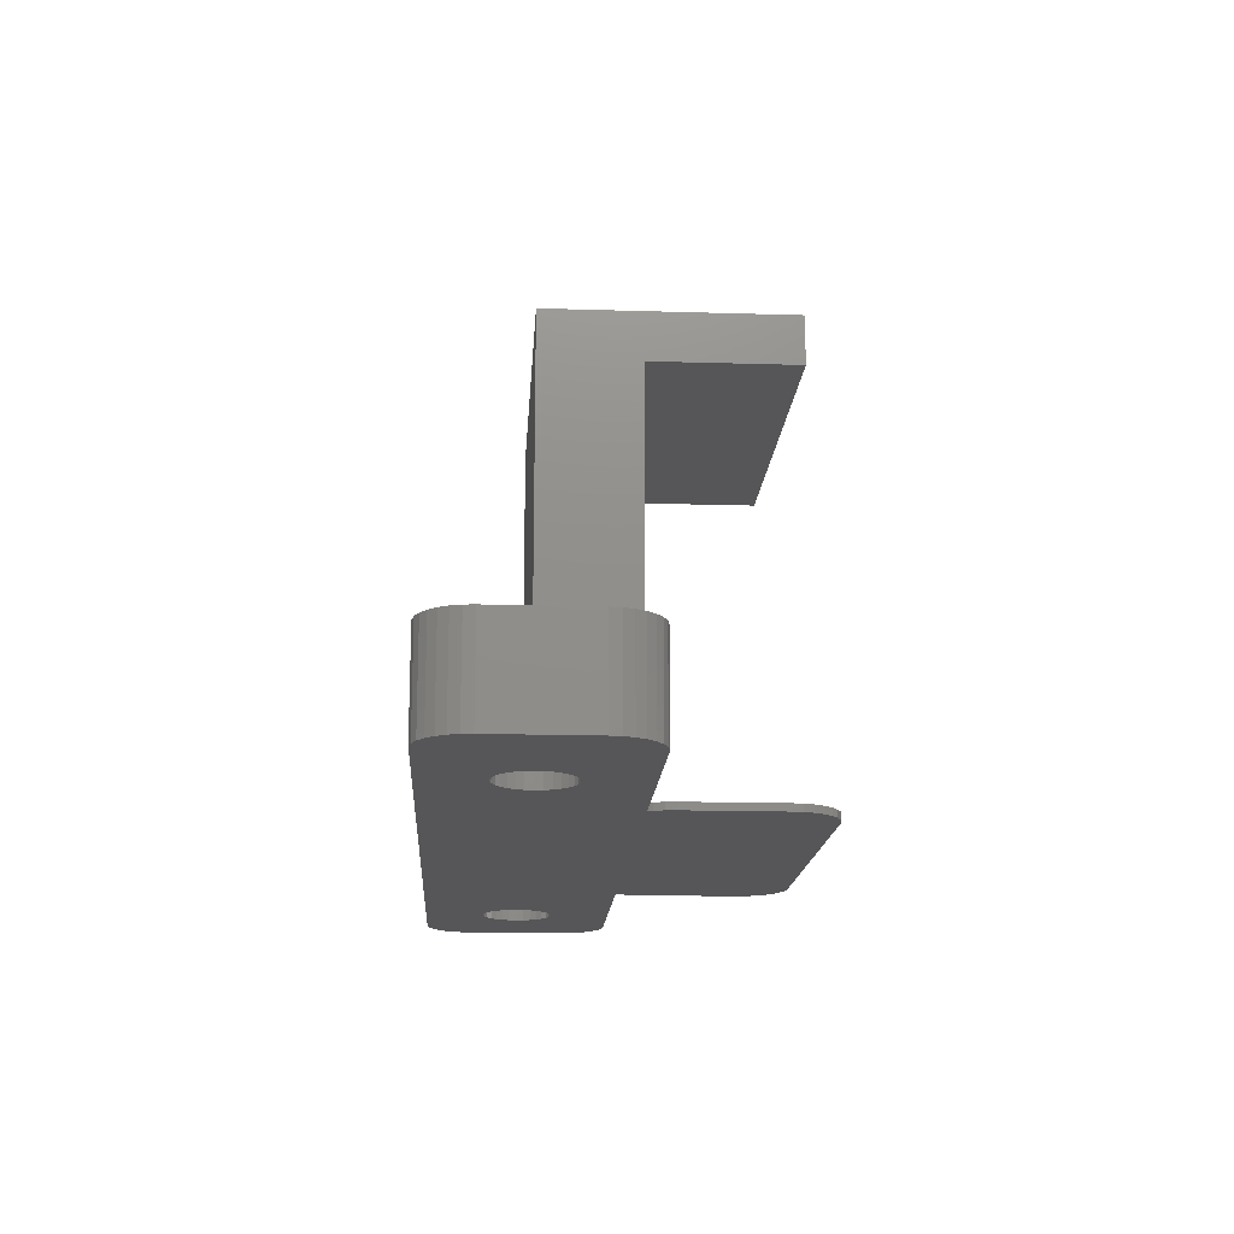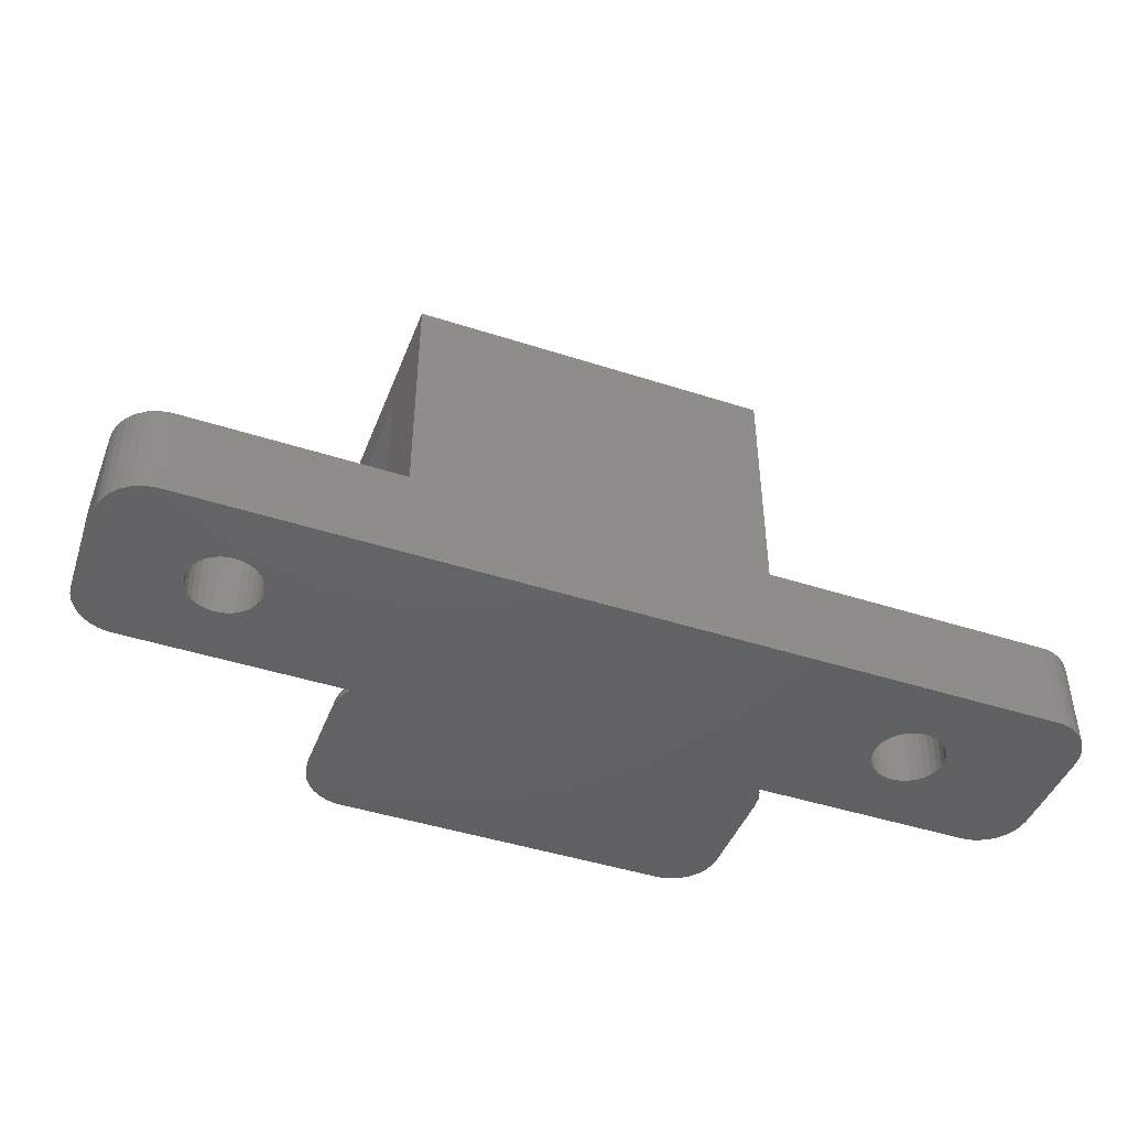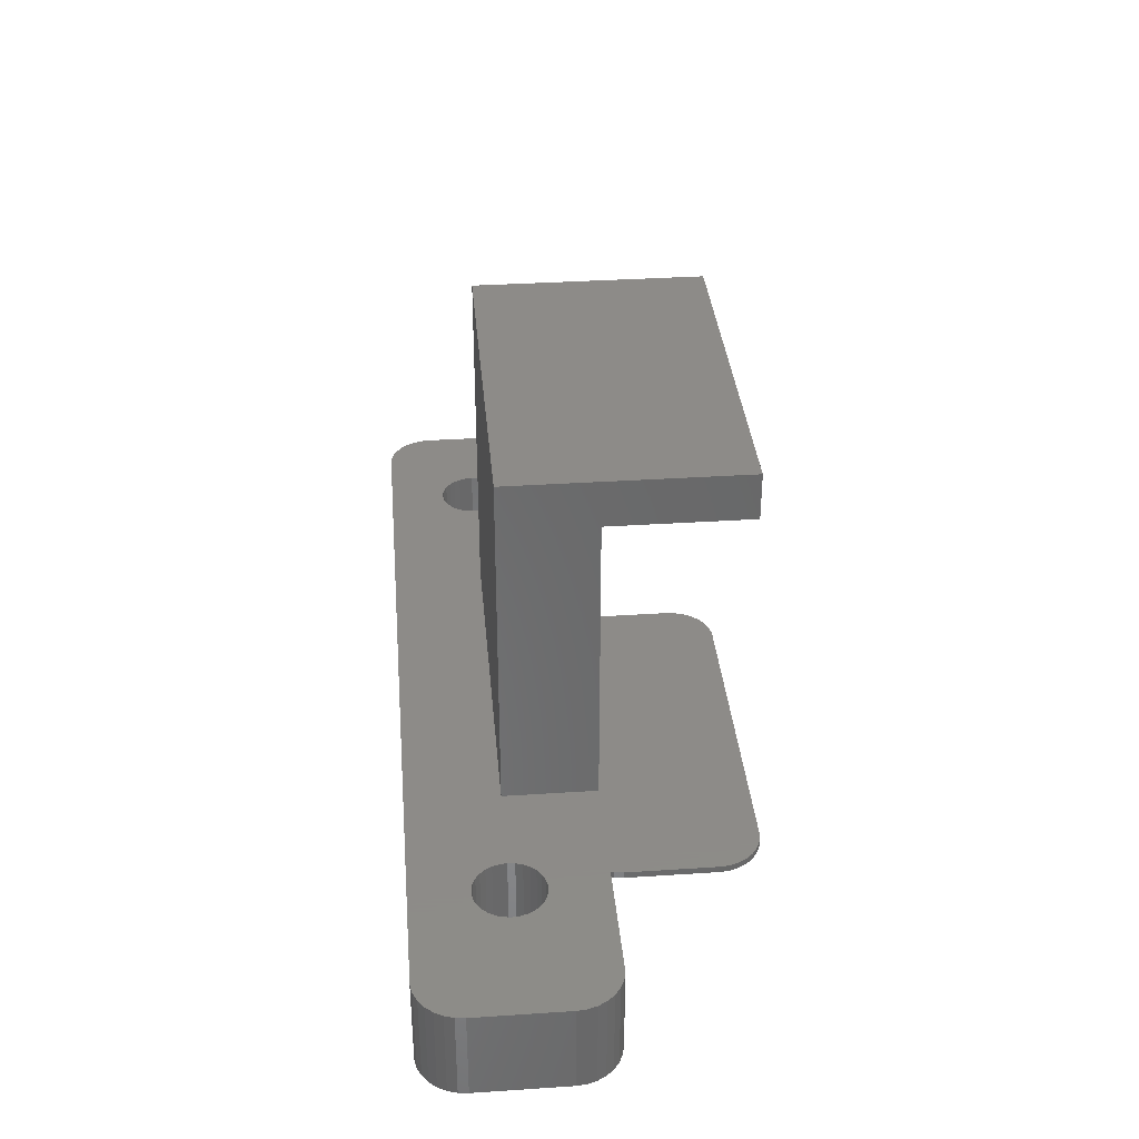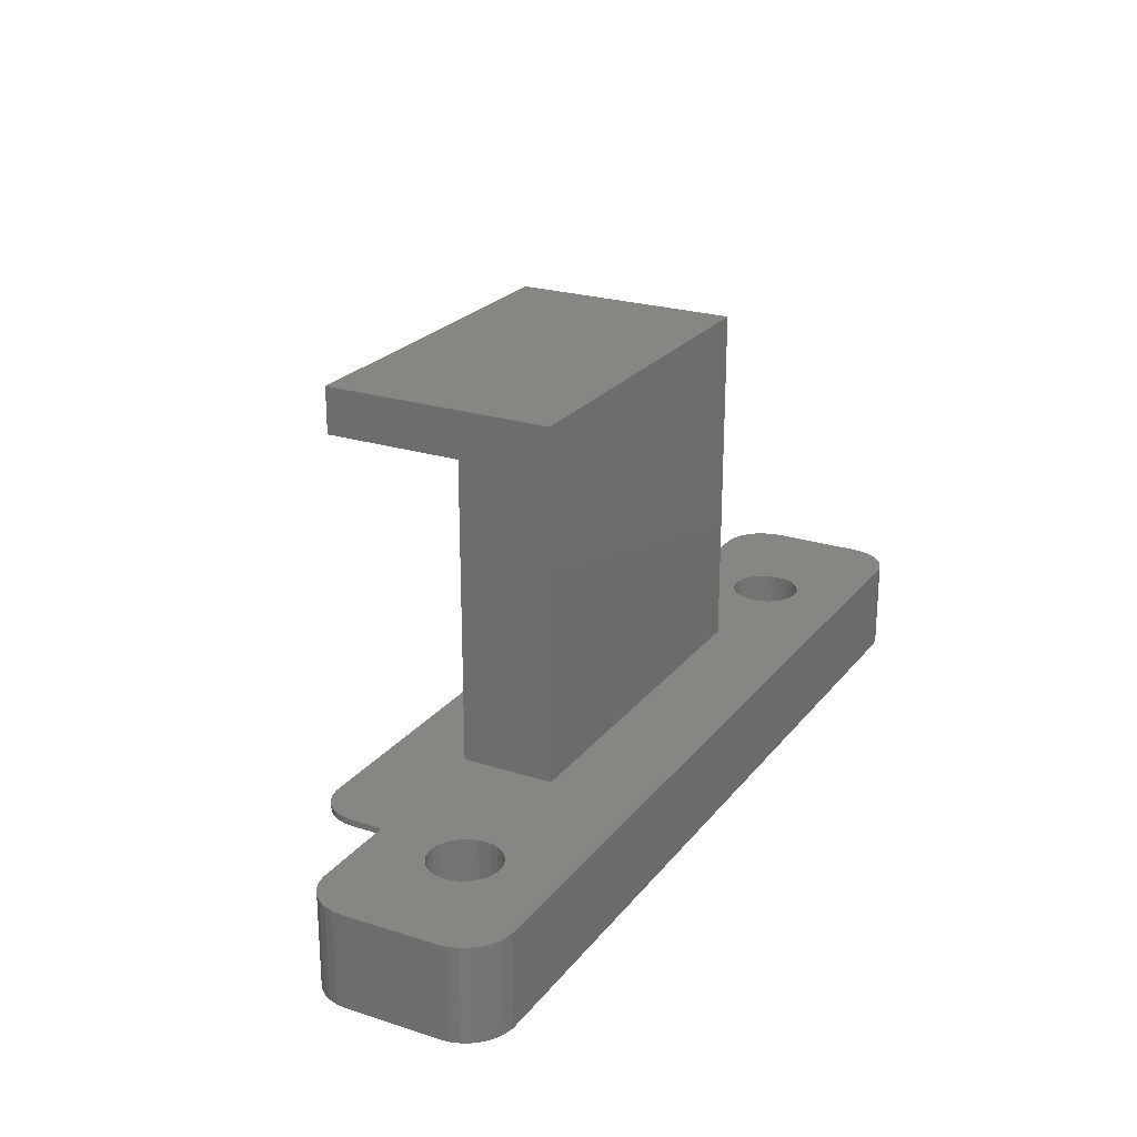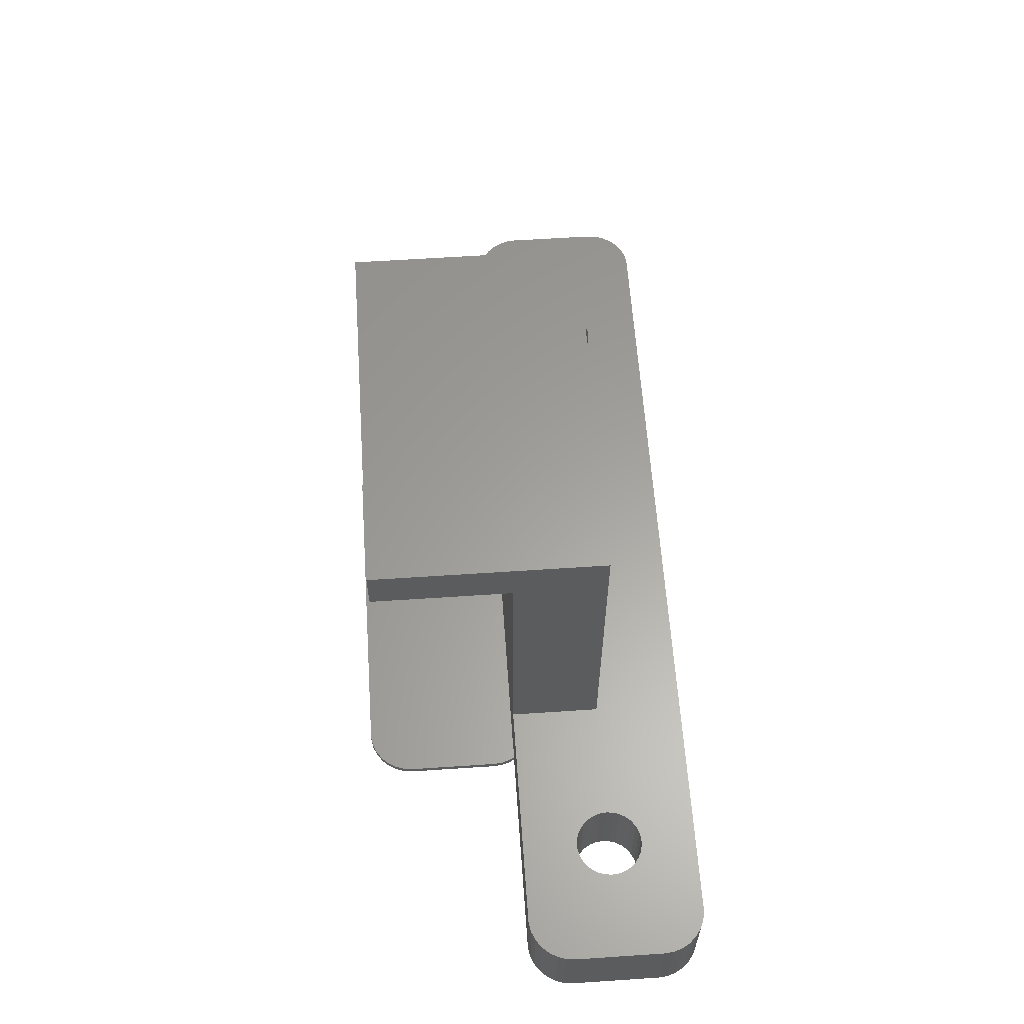
<metadata>
{"format":"stl","ext":"stl","renderer":"f3d","projection":"perspective","resolution":1024,"background":"white","views":[{"elev":-16.2,"azim":-93.6,"up":"+Z"},{"elev":-44.8,"azim":159.4,"up":"+Z"},{"elev":35.0,"azim":-95.0,"up":"+Z"},{"elev":23.5,"azim":118.2,"up":"+Z"},{"elev":61.1,"azim":86.1,"up":"+Z"}]}
</metadata>
<code>
# stl→obj: 248 verts, 500 faces
v 27.21 -1.989 0
v 29 0 0
v 28.96 -0.4158 0
v 29 4 0
v 28.83 -0.8135 0
v 28.71 5.011 0
v 28.96 4.416 0
v 28.62 -1.176 0
v 11.29 5.011 0
v 7.967 8.688 0
v 8 9 0
v 7.87 8.39 0
v 7.714 8.118 0
v 7.504 7.885 0
v 7.25 7.701 0
v 6.964 7.573 0
v 6.657 7.508 0
v 6.343 7.508 0
v 1.791 5.011 0
v 6.036 7.573 0
v 5.13 8.39 0
v 0 7 0
v 5.033 8.688 0
v 5.286 8.118 0
v 5.496 7.885 0
v 5.75 7.701 0
v 11 9.537e-07 0
v 12.79 -1.989 0
v 11.17 -0.8135 0
v 11 4 0
v 11.04 -0.4158 0
v 11.04 4.416 0
v 11.17 4.813 0
v 38.21 5.011 0
v 40 7 0
v 39.96 6.584 0
v 36.2 9 0
v 40 11 0
v 39.83 6.187 0
v 36.17 9.312 0
v 39.62 5.824 0
v 36.07 9.61 0
v 39.34 5.514 0
v 35.91 9.882 0
v 39 5.268 0
v 38.21 12.99 0
v 39.96 11.42 0
v 38.62 5.098 0
v 39.83 11.81 0
v 35.91 8.118 0
v 39.62 12.18 0
v 39.34 12.49 0
v 36.17 8.688 0
v 36.07 8.39 0
v 35.7 7.885 0
v 35.45 7.701 0
v 35.16 7.573 0
v 34.86 7.508 0
v 34.54 7.508 0
v 34.24 7.573 0
v 33.23 8.688 0
v 33.2 9 0
v 33.33 8.39 0
v 33.49 8.118 0
v 33.7 7.885 0
v 33.95 7.701 0
v 39 12.73 0
v 38.62 12.9 0
v 35.7 10.11 0
v 35.45 10.3 0
v 35.16 10.43 0
v 34.86 10.49 0
v 34.54 10.49 0
v 34.24 10.43 0
v 33.95 10.3 0
v 33.23 9.312 0
v 33.33 9.61 0
v 33.49 9.882 0
v 7.714 9.882 0
v 28.34 -1.486 0
v 28 -1.732 0
v 27.62 -1.902 0
v 28.83 4.813 0
v 7.87 9.61 0
v 11.38 -1.176 0
v 12.38 -1.902 0
v 12 -1.732 0
v 11.66 -1.486 0
v 33.7 10.11 0
v 7.967 9.312 0
v 7.504 10.11 0
v 7.25 10.3 0
v 6.964 10.43 0
v 1.791 12.99 0
v 6.657 10.49 0
v 6.343 10.49 0
v 5 9 0
v 0 11 0
v 5.033 9.312 0
v 6.036 10.43 0
v 5.75 10.3 0
v 5.496 10.11 0
v 5.286 9.882 0
v 5.13 9.61 0
v 1.382 5.098 0
v 1.382 12.9 0
v 1 5.268 0
v 0.6617 5.514 0
v 0.382 5.824 0
v 1 12.73 0
v 0.1729 6.187 0
v 0.6617 12.49 0
v 0.0437 6.584 0
v 0.382 12.18 0
v 0.1729 11.81 0
v 0.0437 11.42 0
v 38.21 12.99 4
v 40 11 4
v 39.96 11.42 4
v 36.2 9 4
v 40 7 4
v 39.83 11.81 4
v 36.17 8.688 4
v 39.62 12.18 4
v 36.07 8.39 4
v 39.34 12.49 4
v 35.91 8.118 4
v 39 12.73 4
v 38.21 5.011 4
v 39.96 6.584 4
v 38.62 12.9 4
v 39.83 6.187 4
v 35.91 9.882 4
v 39.62 5.824 4
v 39.34 5.514 4
v 36.17 9.312 4
v 36.07 9.61 4
v 35.7 10.11 4
v 35.45 10.3 4
v 35.16 10.43 4
v 34.86 10.49 4
v 34.54 10.49 4
v 34.24 10.43 4
v 33.95 10.3 4
v 33.23 9.312 4
v 28 9 4
v 33.2 9 4
v 33.33 9.61 4
v 33.49 9.882 4
v 33.7 10.11 4
v 12 9 4
v 7.967 8.688 4
v 8 9 4
v 1.791 12.99 4
v 7.967 9.312 4
v 7.87 9.61 4
v 7.714 9.882 4
v 7.504 10.11 4
v 7.25 10.3 4
v 6.964 10.43 4
v 6.657 10.49 4
v 5.13 9.61 4
v 0 11 4
v 5.033 9.312 4
v 5.286 9.882 4
v 5.496 10.11 4
v 5.75 10.3 4
v 6.036 10.43 4
v 6.343 10.49 4
v 39 5.268 4
v 38.62 5.098 4
v 35.7 7.885 4
v 35.45 7.701 4
v 35.16 7.573 4
v 34.86 7.508 4
v 34.54 7.508 4
v 34.24 7.573 4
v 28 5.011 4
v 33.95 7.701 4
v 33.23 8.688 4
v 33.33 8.39 4
v 33.49 8.118 4
v 33.7 7.885 4
v 7.87 8.39 4
v 12 5.011 4
v 7.714 8.118 4
v 7.504 7.885 4
v 7.25 7.701 4
v 6.964 7.573 4
v 6.657 7.508 4
v 1.791 5.011 4
v 6.343 7.508 4
v 6.036 7.573 4
v 5 9 4
v 0 7 4
v 5.033 8.688 4
v 5.75 7.701 4
v 5.496 7.885 4
v 5.286 8.118 4
v 5.13 8.39 4
v 1.382 12.9 4
v 1 12.73 4
v 0.6617 12.49 4
v 1.382 5.098 4
v 0.382 12.18 4
v 1 5.268 4
v 0.1729 11.81 4
v 0.6617 5.514 4
v 0.0437 11.42 4
v 0.382 5.824 4
v 0.1729 6.187 4
v 0.0437 6.584 4
v 28.71 5.011 0.3
v 28 5.011 0.3
v 11.29 5.011 0.3
v 12 5.011 0.3
v 12 5 0.3
v 12 5 17
v 12 9 19
v 12 -1 19
v 12 -1 17
v 28 -1 19
v 28 9 19
v 28 5 17
v 28 5 0.3
v 28 -1 17
v 12.79 -1.989 0.3
v 12.38 -1.902 0.3
v 28 -1.732 0.3
v 27.62 -1.902 0.3
v 27.21 -1.989 0.3
v 11 9.537e-07 0.3
v 12 -1.732 0.3
v 11.66 -1.486 0.3
v 11.17 4.813 0.3
v 11.04 4.416 0.3
v 11 4 0.3
v 11.38 -1.176 0.3
v 11.17 -0.8135 0.3
v 11.04 -0.4158 0.3
v 29 4 0.3
v 28.96 4.416 0.3
v 29 0 0.3
v 28.83 4.813 0.3
v 28.96 -0.4158 0.3
v 28.83 -0.8135 0.3
v 28.62 -1.176 0.3
v 28.34 -1.486 0.3
f 1 2 3
f 2 1 4
f 1 3 5
f 6 4 1
f 4 6 7
f 1 5 8
f 9 10 11
f 9 12 10
f 9 13 12
f 9 14 13
f 9 15 14
f 9 16 15
f 9 17 16
f 9 18 17
f 19 18 9
f 18 19 20
f 21 22 23
f 22 21 19
f 24 19 21
f 25 19 24
f 26 19 25
f 20 19 26
f 27 28 29
f 30 28 27
f 27 29 31
f 28 30 9
f 32 9 30
f 9 32 33
f 34 35 36
f 35 37 38
f 34 36 39
f 40 38 37
f 34 39 41
f 42 38 40
f 34 41 43
f 44 38 42
f 34 43 45
f 38 46 47
f 34 45 48
f 47 46 49
f 50 35 34
f 49 46 51
f 51 46 52
f 35 53 37
f 35 54 53
f 35 50 54
f 34 55 50
f 34 56 55
f 34 57 56
f 34 58 57
f 34 59 58
f 6 59 34
f 59 6 60
f 61 6 62
f 63 6 61
f 64 6 63
f 65 6 64
f 66 6 65
f 60 6 66
f 52 46 67
f 67 46 68
f 38 44 46
f 69 46 44
f 70 46 69
f 71 46 70
f 72 46 71
f 73 46 72
f 74 46 73
f 75 46 74
f 6 76 62
f 6 77 76
f 6 78 77
f 79 78 6
f 1 8 80
f 1 80 81
f 1 81 82
f 7 6 83
f 28 6 1
f 9 6 28
f 84 6 9
f 79 6 84
f 85 28 86
f 85 86 87
f 85 87 88
f 29 28 85
f 78 79 89
f 90 9 11
f 84 9 90
f 91 89 79
f 89 91 75
f 92 75 91
f 75 92 46
f 93 46 92
f 94 93 95
f 94 95 96
f 23 22 97
f 98 97 22
f 97 98 99
f 93 94 46
f 100 94 96
f 101 94 100
f 102 94 101
f 103 94 102
f 99 98 104
f 22 19 105
f 94 104 98
f 94 98 106
f 22 105 107
f 22 107 108
f 104 94 103
f 22 108 109
f 106 98 110
f 22 109 111
f 110 98 112
f 22 111 113
f 112 98 114
f 114 98 115
f 115 98 116
f 117 118 119
f 118 120 121
f 117 119 122
f 123 121 120
f 117 122 124
f 125 121 123
f 117 124 126
f 127 121 125
f 117 126 128
f 121 129 130
f 117 128 131
f 130 129 132
f 133 118 117
f 132 129 134
f 134 129 135
f 118 136 120
f 118 137 136
f 118 133 137
f 117 138 133
f 117 139 138
f 117 140 139
f 117 141 140
f 117 142 141
f 117 143 142
f 117 144 143
f 145 146 147
f 148 146 145
f 149 146 148
f 150 146 149
f 144 146 150
f 117 146 144
f 117 151 146
f 152 151 153
f 154 151 117
f 151 155 153
f 151 156 155
f 151 157 156
f 151 158 157
f 151 159 158
f 151 160 159
f 151 154 160
f 160 154 161
f 162 163 164
f 163 162 154
f 165 154 162
f 166 154 165
f 167 154 166
f 168 154 167
f 169 154 168
f 161 154 169
f 135 129 170
f 170 129 171
f 121 127 129
f 172 129 127
f 173 129 172
f 174 129 173
f 175 129 174
f 176 129 175
f 177 129 176
f 178 177 179
f 146 180 147
f 146 181 180
f 178 181 146
f 181 178 182
f 182 178 183
f 183 178 179
f 177 178 129
f 184 151 152
f 151 184 185
f 186 185 184
f 187 185 186
f 188 185 187
f 189 185 188
f 190 185 189
f 191 190 192
f 191 192 193
f 164 163 194
f 195 194 163
f 194 195 196
f 190 191 185
f 197 191 193
f 198 191 197
f 199 191 198
f 196 195 200
f 163 154 201
f 191 200 195
f 163 201 202
f 200 191 199
f 163 202 203
f 191 195 204
f 163 203 205
f 204 195 206
f 163 205 207
f 206 195 208
f 163 207 209
f 208 195 210
f 210 195 211
f 211 195 212
f 118 47 119
f 47 118 38
f 213 178 214
f 178 213 129
f 34 213 6
f 213 34 129
f 191 215 185
f 19 215 191
f 215 19 9
f 185 215 216
f 113 195 22
f 195 113 212
f 46 154 117
f 154 46 94
f 132 36 130
f 36 132 39
f 130 35 121
f 35 130 36
f 45 135 170
f 135 45 43
f 22 163 98
f 163 22 195
f 68 117 131
f 117 68 46
f 135 41 134
f 41 135 43
f 34 171 129
f 171 34 48
f 121 38 118
f 38 121 35
f 108 206 208
f 206 108 107
f 105 191 204
f 191 105 19
f 108 210 109
f 210 108 208
f 111 212 113
f 212 111 211
f 98 209 116
f 209 98 163
f 110 203 202
f 203 110 112
f 94 201 154
f 201 94 106
f 114 203 112
f 203 114 205
f 116 207 115
f 207 116 209
f 134 39 132
f 39 134 41
f 48 170 171
f 170 48 45
f 107 204 206
f 204 107 105
f 109 211 111
f 211 109 210
f 106 202 201
f 202 106 110
f 115 205 114
f 205 115 207
f 122 51 124
f 51 122 49
f 119 49 122
f 49 119 47
f 67 131 128
f 131 67 68
f 52 128 126
f 128 52 67
f 124 52 126
f 52 124 51
f 11 155 90
f 155 11 153
f 96 161 169
f 161 96 95
f 92 158 159
f 158 92 91
f 165 102 166
f 102 165 103
f 101 168 167
f 168 101 100
f 14 186 13
f 186 14 187
f 84 157 79
f 157 84 156
f 90 156 84
f 156 90 155
f 79 158 91
f 158 79 157
f 95 160 161
f 160 95 93
f 93 159 160
f 159 93 92
f 164 104 162
f 104 164 99
f 162 103 165
f 103 162 104
f 194 99 164
f 99 194 97
f 102 167 166
f 167 102 101
f 100 169 168
f 169 100 96
f 10 153 11
f 153 10 152
f 16 190 189
f 190 16 17
f 14 188 187
f 188 14 15
f 20 197 193
f 197 20 26
f 17 192 190
f 192 17 18
f 198 24 199
f 24 198 25
f 200 23 196
f 23 200 21
f 196 97 194
f 97 196 23
f 15 189 188
f 189 15 16
f 12 152 10
f 152 12 184
f 13 184 12
f 184 13 186
f 18 193 192
f 193 18 20
f 26 198 197
f 198 26 25
f 199 21 200
f 21 199 24
f 37 136 40
f 136 37 120
f 74 142 143
f 142 74 73
f 58 176 175
f 176 58 59
f 70 138 139
f 138 70 69
f 149 89 150
f 89 149 78
f 75 143 144
f 143 75 74
f 50 125 54
f 125 50 127
f 60 179 177
f 179 60 66
f 42 133 44
f 133 42 137
f 40 137 42
f 137 40 136
f 44 138 69
f 138 44 133
f 72 140 141
f 140 72 71
f 73 141 142
f 141 73 72
f 71 139 140
f 139 71 70
f 145 77 148
f 77 145 76
f 148 78 149
f 78 148 77
f 147 76 145
f 76 147 62
f 89 144 150
f 144 89 75
f 53 120 37
f 120 53 123
f 57 175 174
f 175 57 58
f 55 173 172
f 173 55 56
f 59 177 176
f 177 59 60
f 183 64 182
f 64 183 65
f 181 61 180
f 61 181 63
f 180 62 147
f 62 180 61
f 56 174 173
f 174 56 57
f 55 127 50
f 127 55 172
f 54 123 53
f 123 54 125
f 66 183 179
f 183 66 65
f 182 63 181
f 63 182 64
f 216 217 185
f 218 151 185
f 218 185 217
f 151 218 219
f 220 218 221
f 218 220 219
f 219 222 223
f 222 219 220
f 224 146 223
f 225 178 224
f 146 224 178
f 222 224 223
f 224 222 226
f 178 225 214
f 146 219 223
f 219 146 151
f 217 224 218
f 224 217 225
f 221 224 226
f 224 221 218
f 221 222 220
f 222 221 226
f 86 227 228
f 227 86 28
f 82 229 230
f 229 82 81
f 28 231 227
f 231 28 1
f 215 217 216
f 217 232 233
f 233 232 234
f 217 215 235
f 217 235 236
f 217 237 232
f 217 236 237
f 234 232 238
f 238 232 239
f 239 232 240
f 225 241 242
f 241 225 243
f 225 242 244
f 231 243 225
f 225 244 213
f 243 231 245
f 245 231 246
f 225 213 214
f 246 231 247
f 247 231 248
f 248 231 229
f 229 231 230
f 225 227 231
f 217 227 225
f 233 227 217
f 227 233 228
f 246 3 245
f 3 246 5
f 32 235 33
f 235 32 236
f 27 237 30
f 237 27 232
f 30 236 32
f 236 30 237
f 31 232 27
f 232 31 240
f 1 230 231
f 230 1 82
f 248 8 247
f 8 248 80
f 88 233 234
f 233 88 87
f 88 238 85
f 238 88 234
f 29 240 31
f 240 29 239
f 87 228 233
f 228 87 86
f 85 239 29
f 239 85 238
f 247 5 246
f 5 247 8
f 245 2 243
f 2 245 3
f 241 7 242
f 7 241 4
f 244 6 213
f 6 244 83
f 33 215 9
f 215 33 235
f 81 248 229
f 248 81 80
f 243 4 241
f 4 243 2
f 242 83 244
f 83 242 7

</code>
